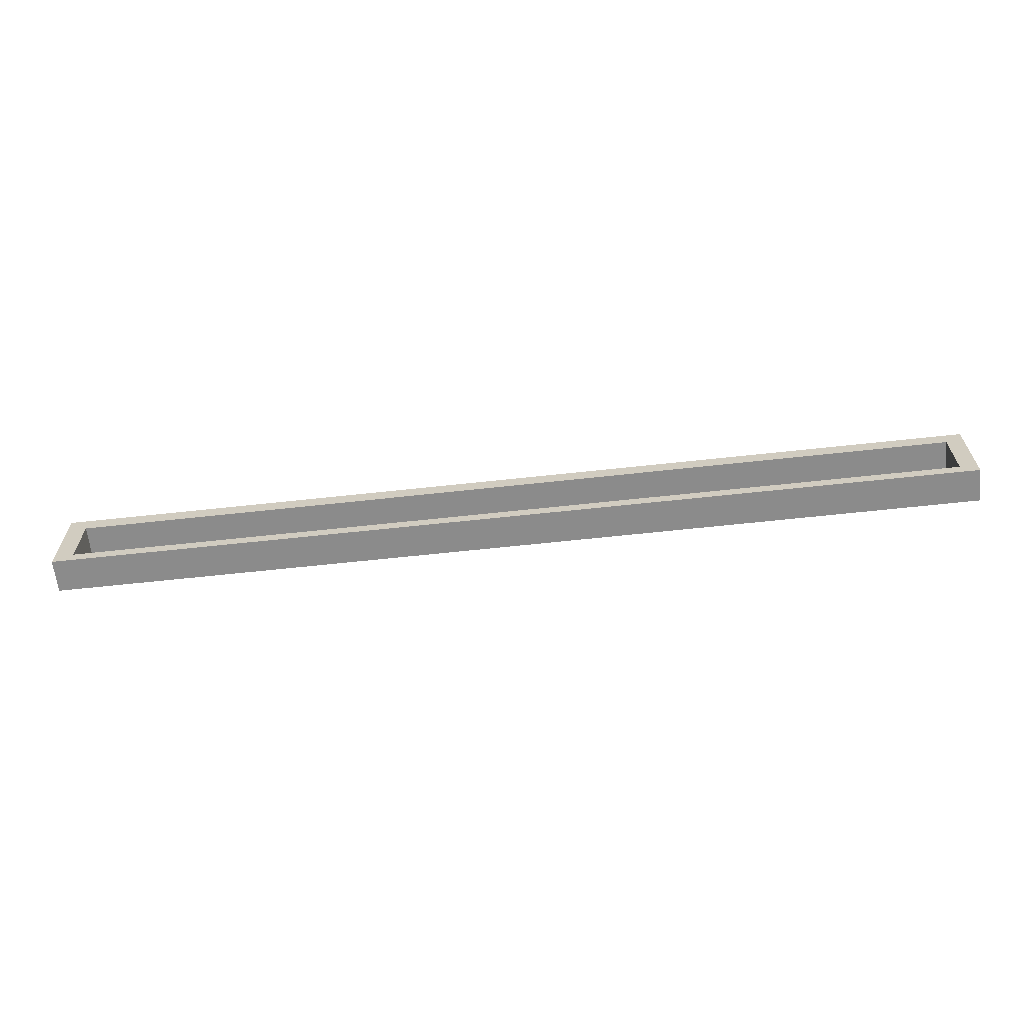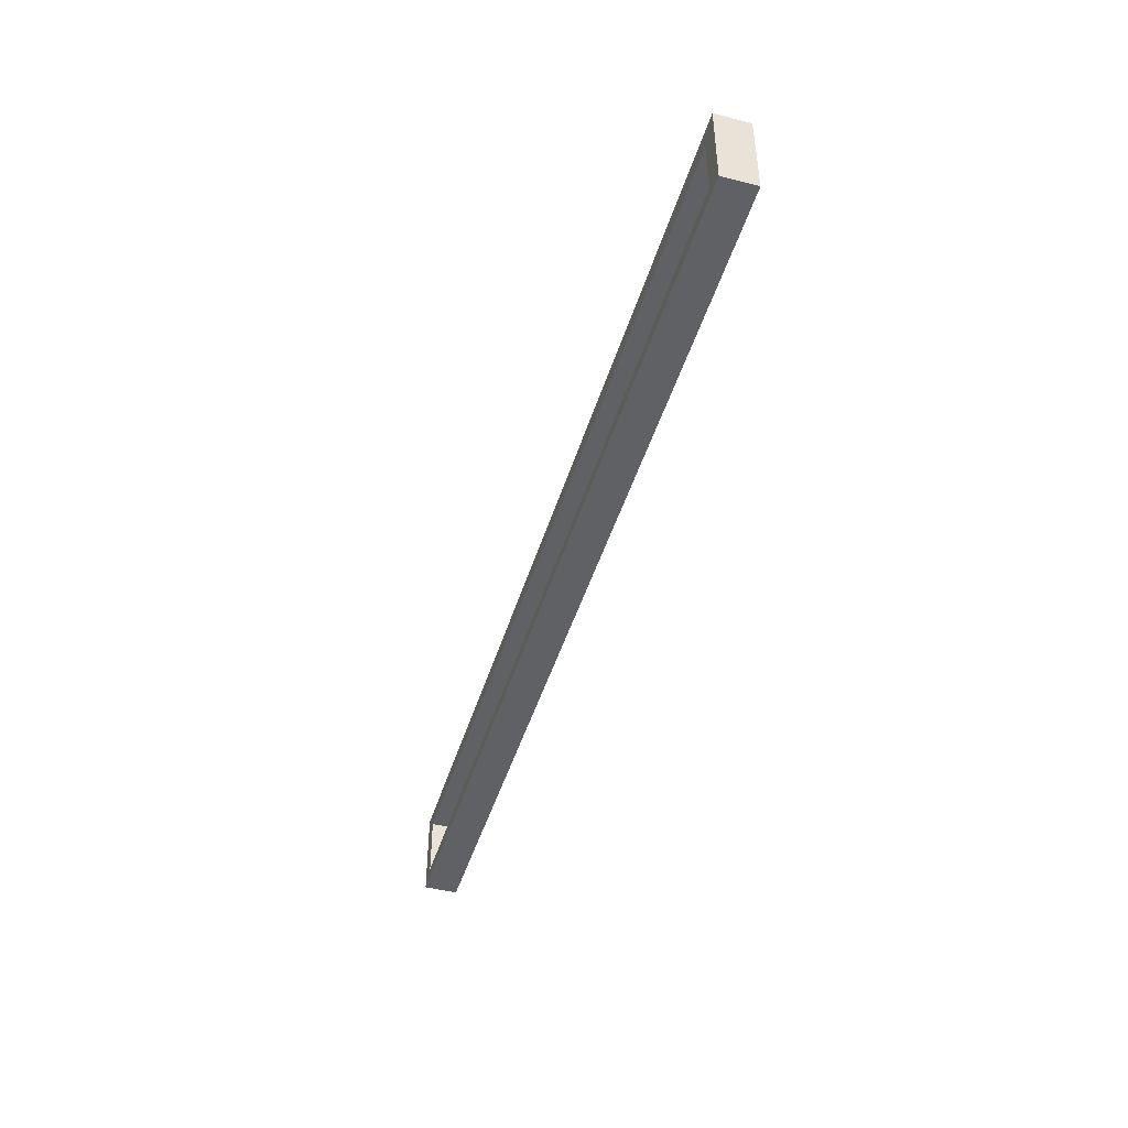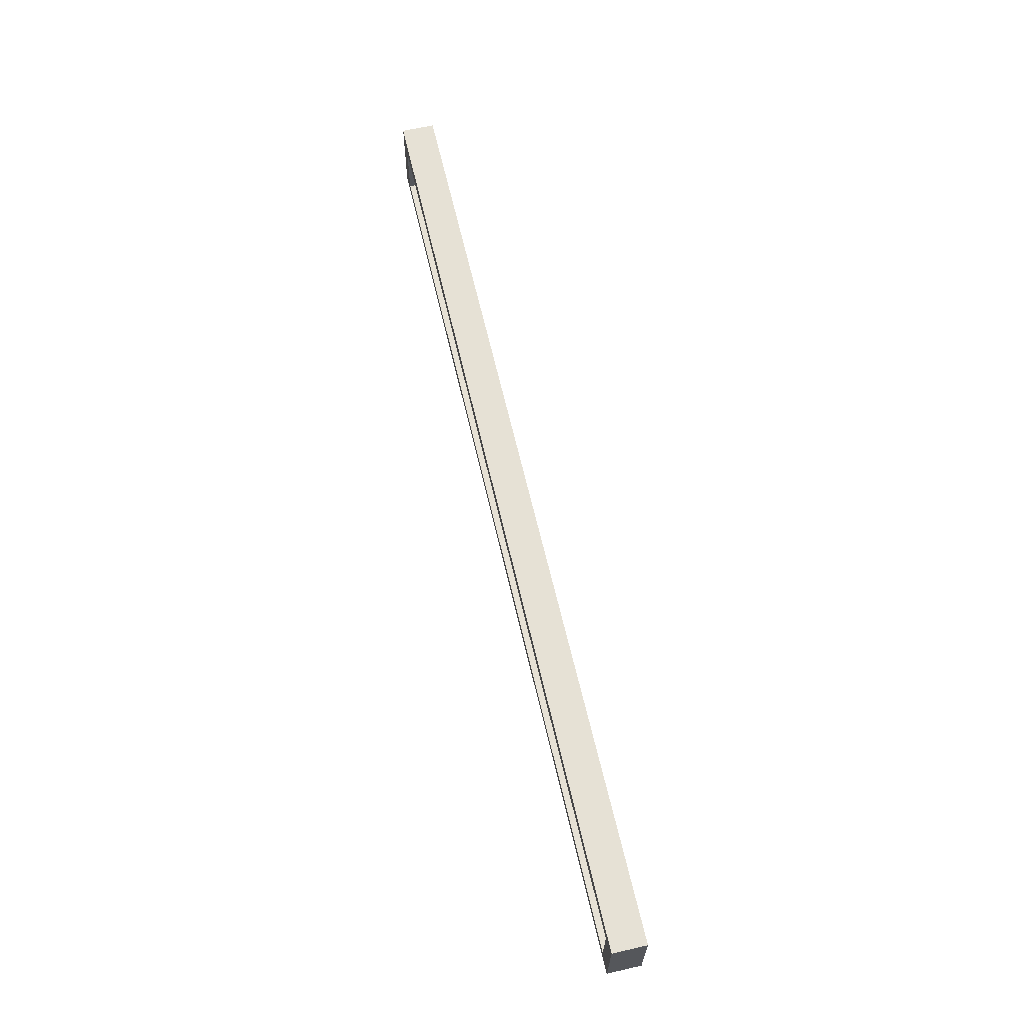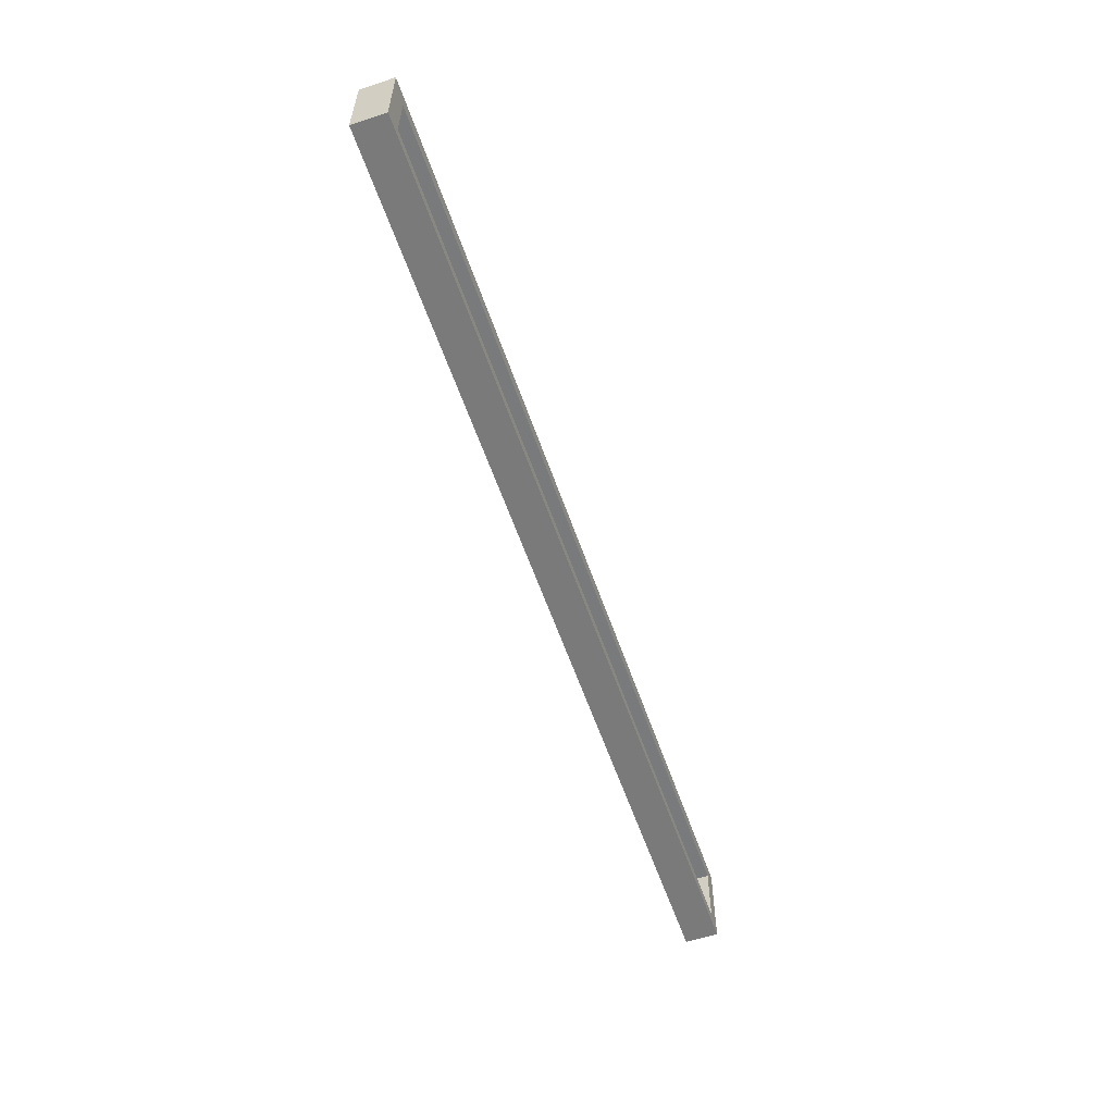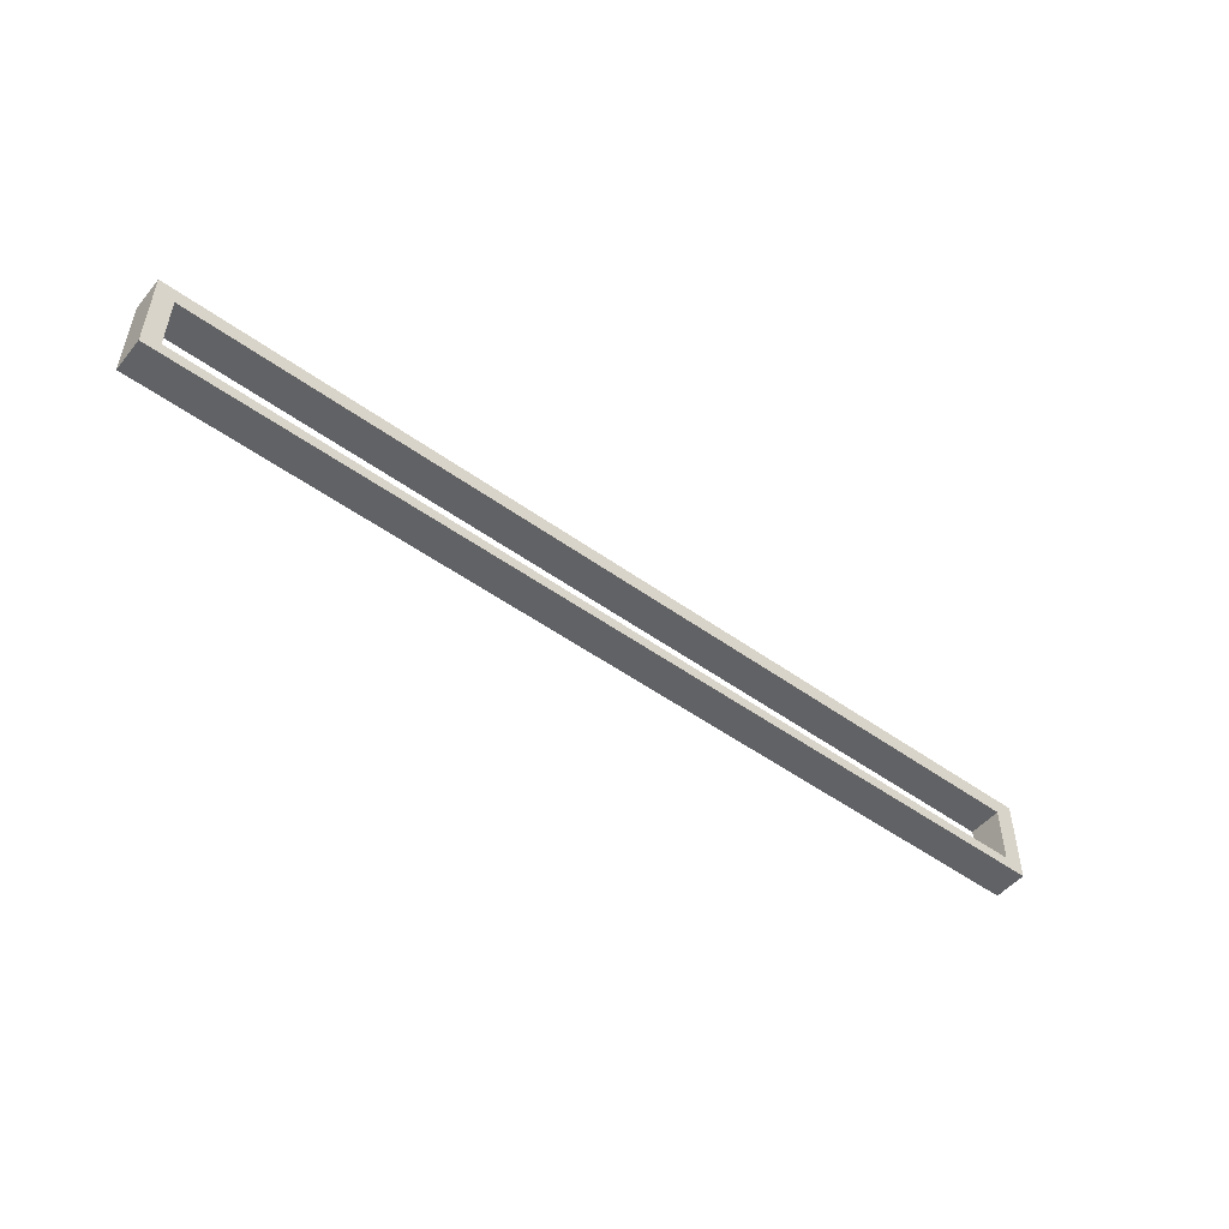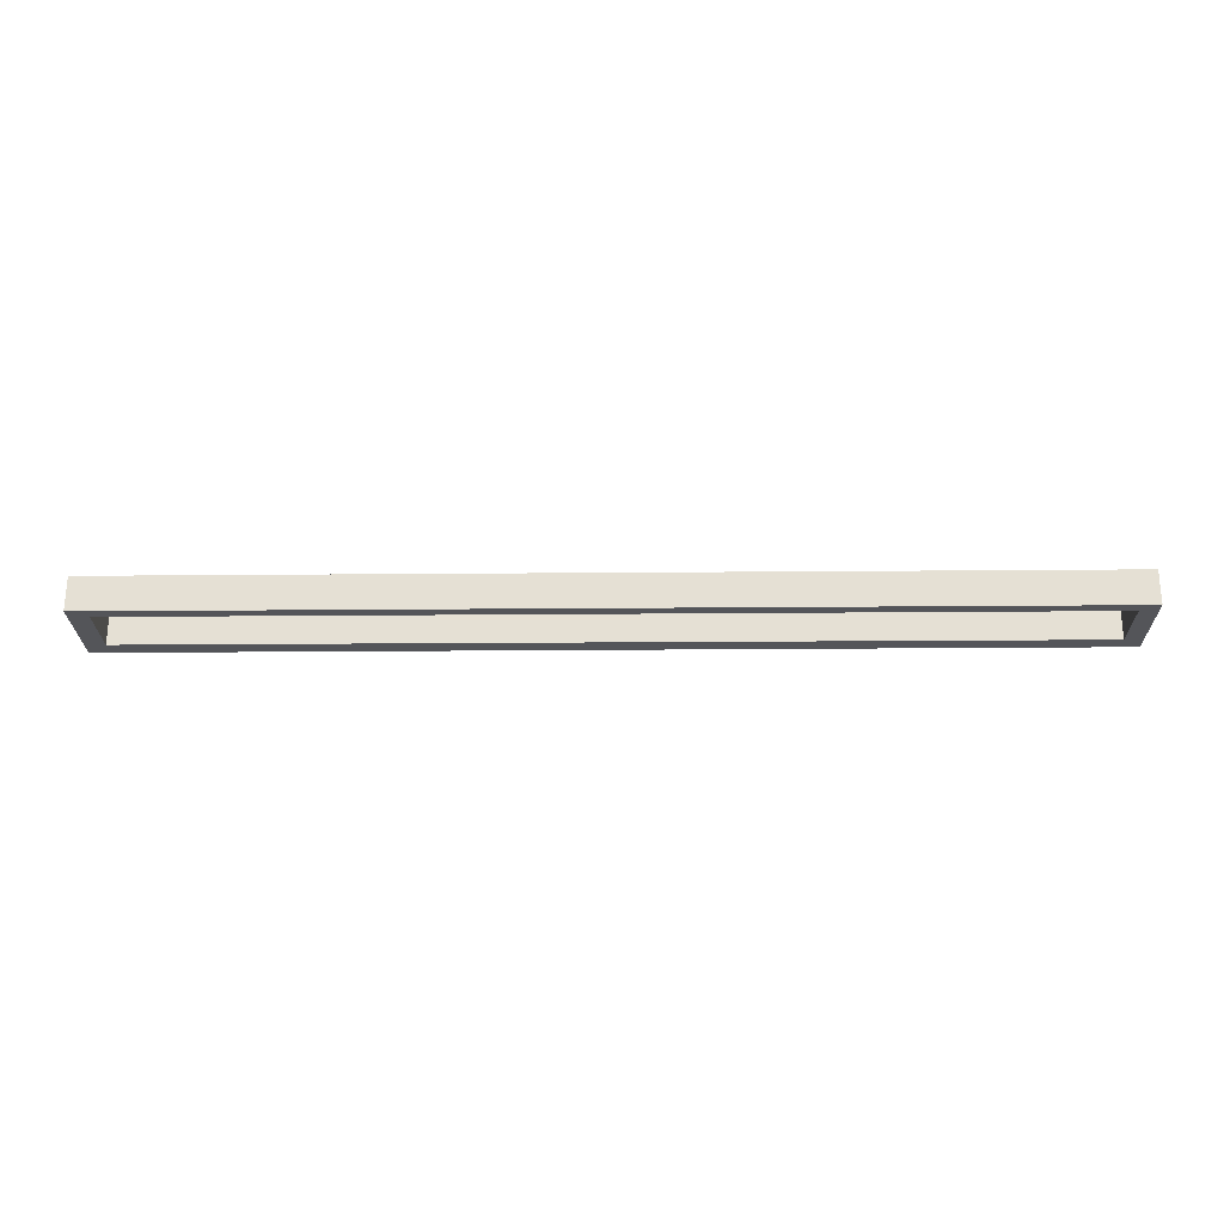
<metadata>
{"format":"obj","ext":"obj","renderer":"f3d","projection":"perspective","resolution":1024,"background":"white","views":[{"elev":-63.9,"azim":6.3,"up":"+Y"},{"elev":-45.6,"azim":-106.5,"up":"+Y"},{"elev":64.1,"azim":77.0,"up":"+Y"},{"elev":-58.1,"azim":-71.1,"up":"+Y"},{"elev":-50.5,"azim":141.7,"up":"+Y"},{"elev":-24.7,"azim":0.8,"up":"+Z"}]}
</metadata>
<code>
g default
v 5.28 -0.5 0.1896
v 5.28 -0.5 -0.1896
v 5.28 0.5 0.1896
v 5.28 0.5 -0.1896
v -5.28 0.5 0.1896
v -5.28 0.5 -0.1896
v -5.28 -0.5 0.1896
v -5.28 -0.5 -0.1896
v 5.082 0.5 0.1896
v 5.082 0.5 -0.1896
v 5.082 -0.5 0.1896
v 5.082 -0.5 -0.1896
v 5.28 0.3177 0.1896
v 5.28 0.3177 -0.1896
v -5.28 0.3044 0.1896
v -5.28 0.3044 -0.1896
v 5.082 0.3174 -0.1896
v 5.082 0.3174 0.1896
v 5.28 -0.3669 0.1896
v 5.28 -0.3669 -0.1896
v 5.082 -0.3669 -0.1896
v 5.082 -0.3669 0.1896
v -5.28 -0.3669 0.1896
v -5.28 -0.3669 -0.1896
v -5.061 -0.5 0.1896
v -5.061 -0.5 -0.1896
v -5.061 0.5 0.1896
v -5.061 0.5 -0.1896
v -5.061 0.3047 0.1896
v -5.061 0.3047 -0.1896
v -5.061 -0.3669 0.1896
v -5.061 -0.3669 -0.1896
g HP_Bar_pCube1
f 1 2 20 19
f 3 4 10 9
f 5 6 16 15
f 7 8 26 25
f 2 12 21 20
f 7 25 31 23
f 9 10 28 27
f 11 12 2 1
f 10 17 30 28
f 9 18 13 3
f 13 14 4 3
f 15 16 24 23
f 14 17 10 4
f 15 29 27 5
f 16 30 32 24
f 13 18 22 19
f 19 20 14 13
f 20 21 17 14
f 23 31 29 15
f 23 24 8 7
f 24 32 26 8
f 19 22 11 1
f 25 26 12 11
f 31 25 11 22
f 27 28 6 5
f 28 30 16 6
f 27 29 18 9
f 26 32 21 12
f 32 30 29 31
f 18 29 30 17
f 31 22 21 32
f 17 21 22 18

</code>
